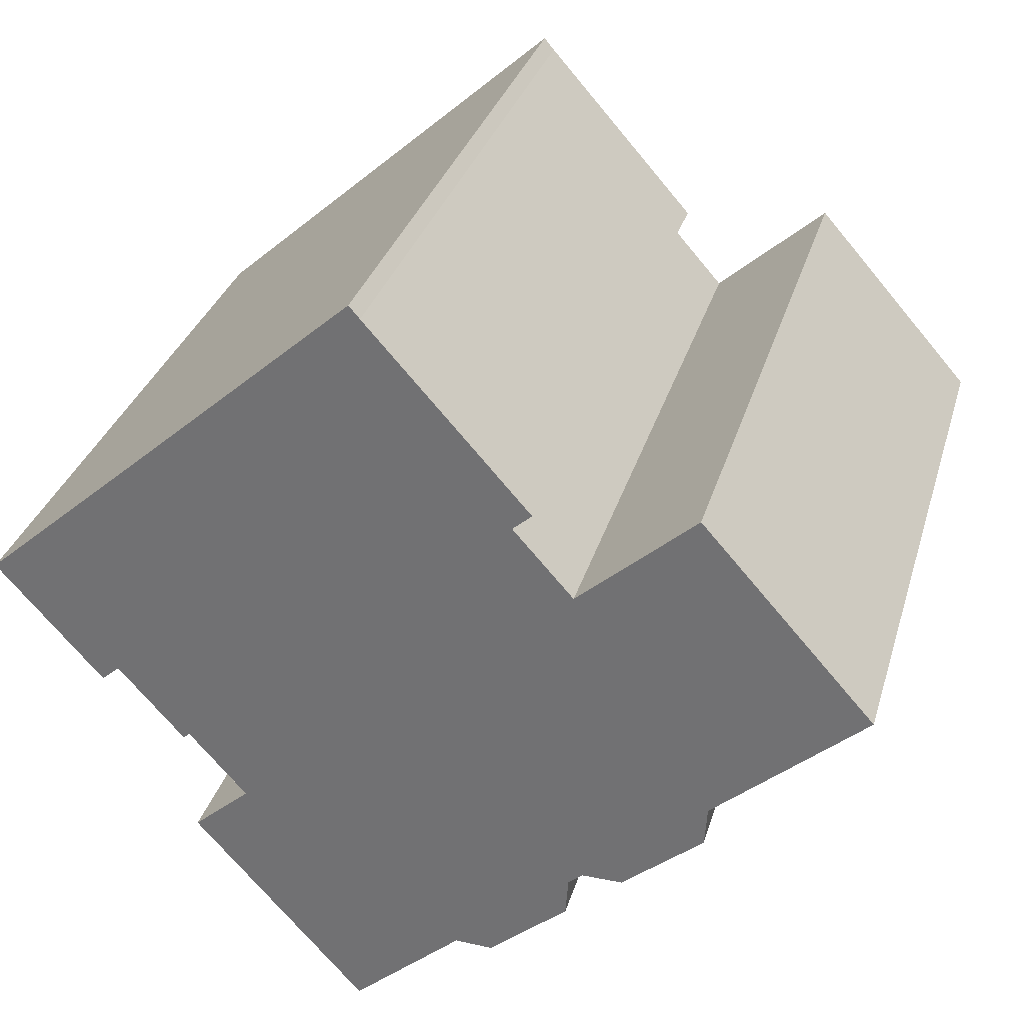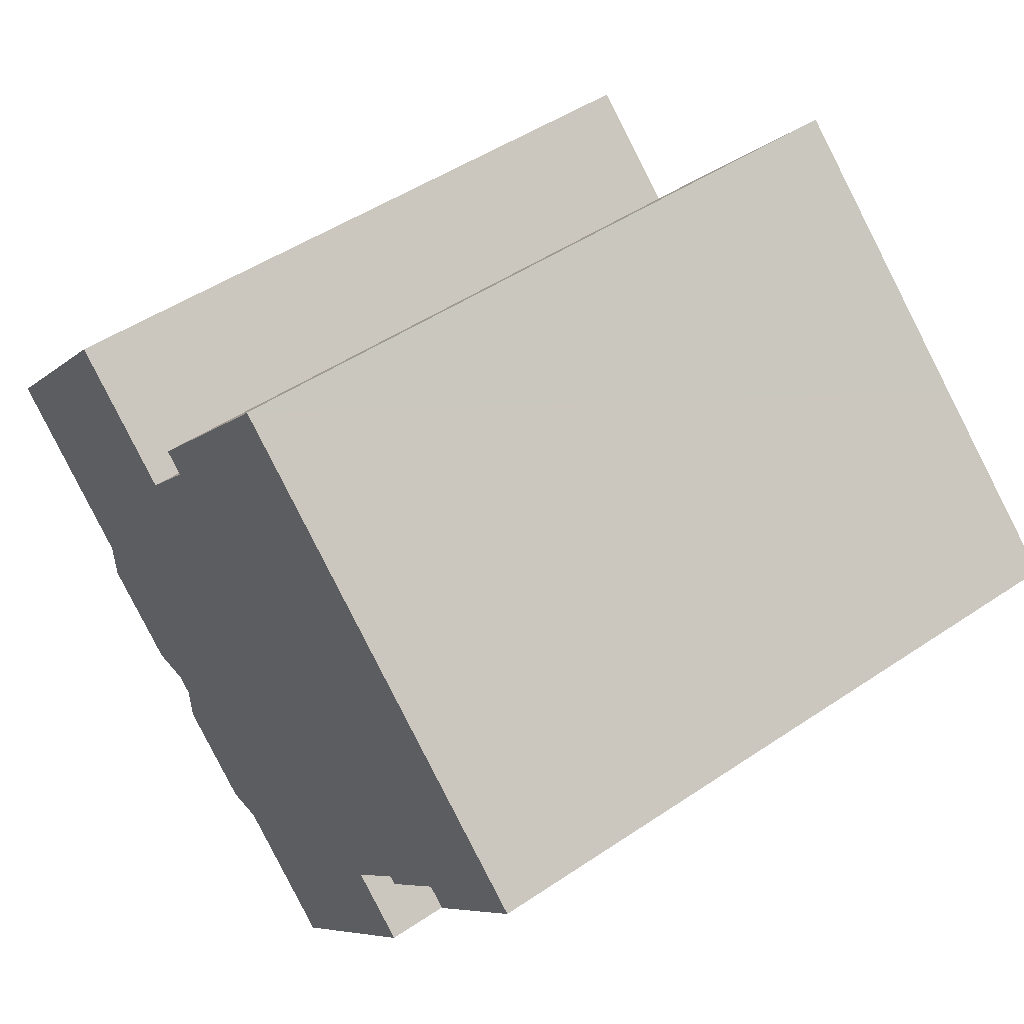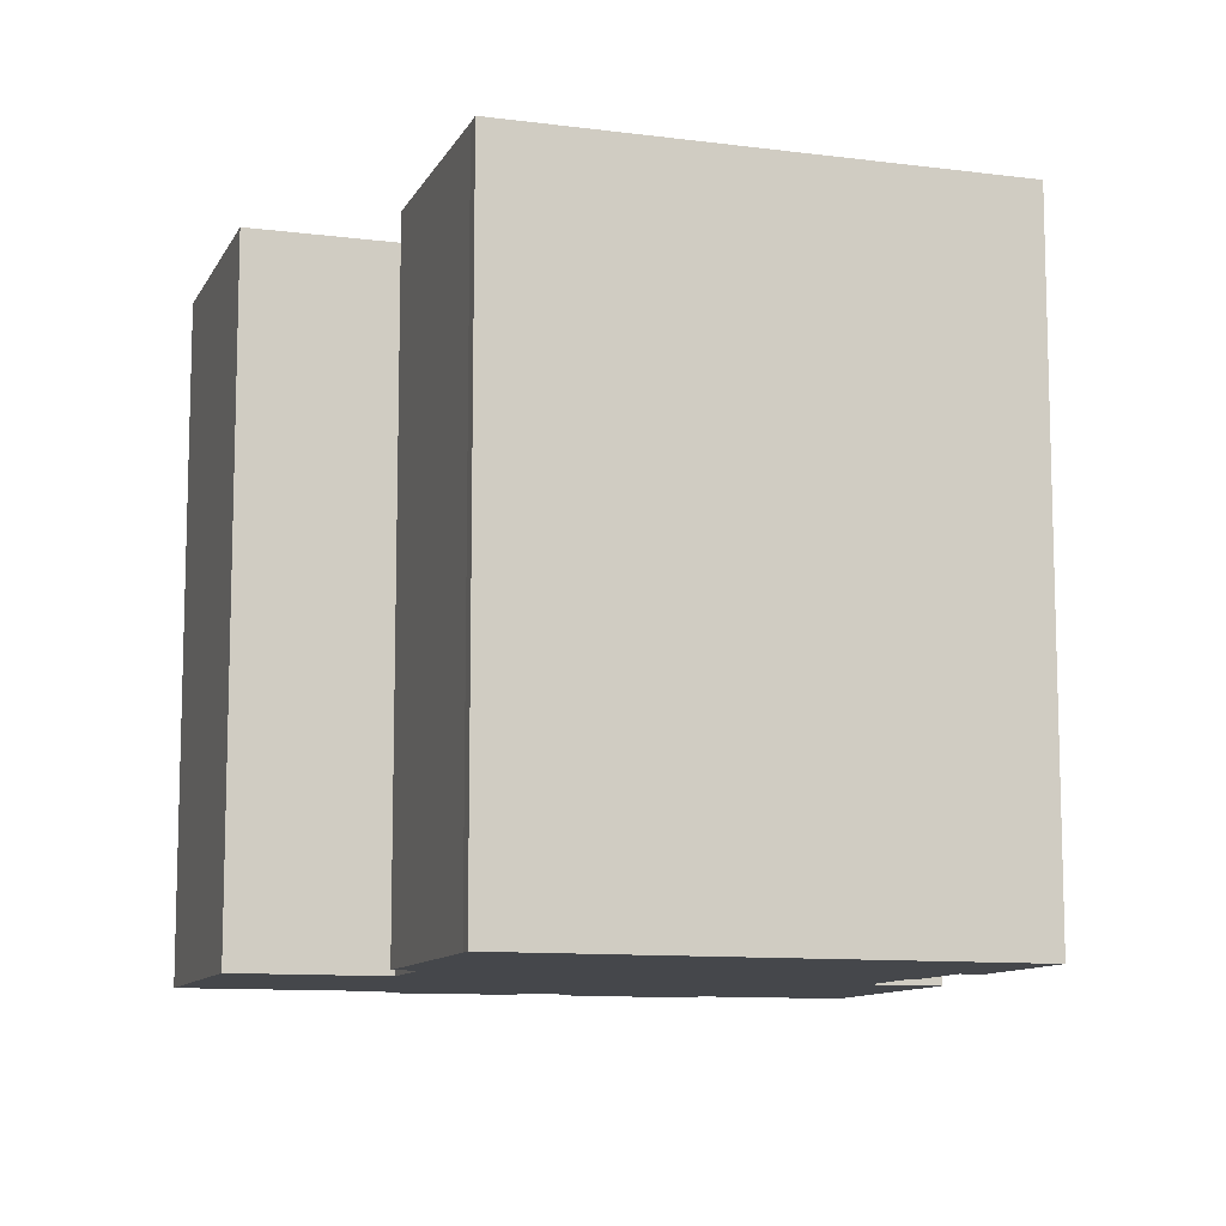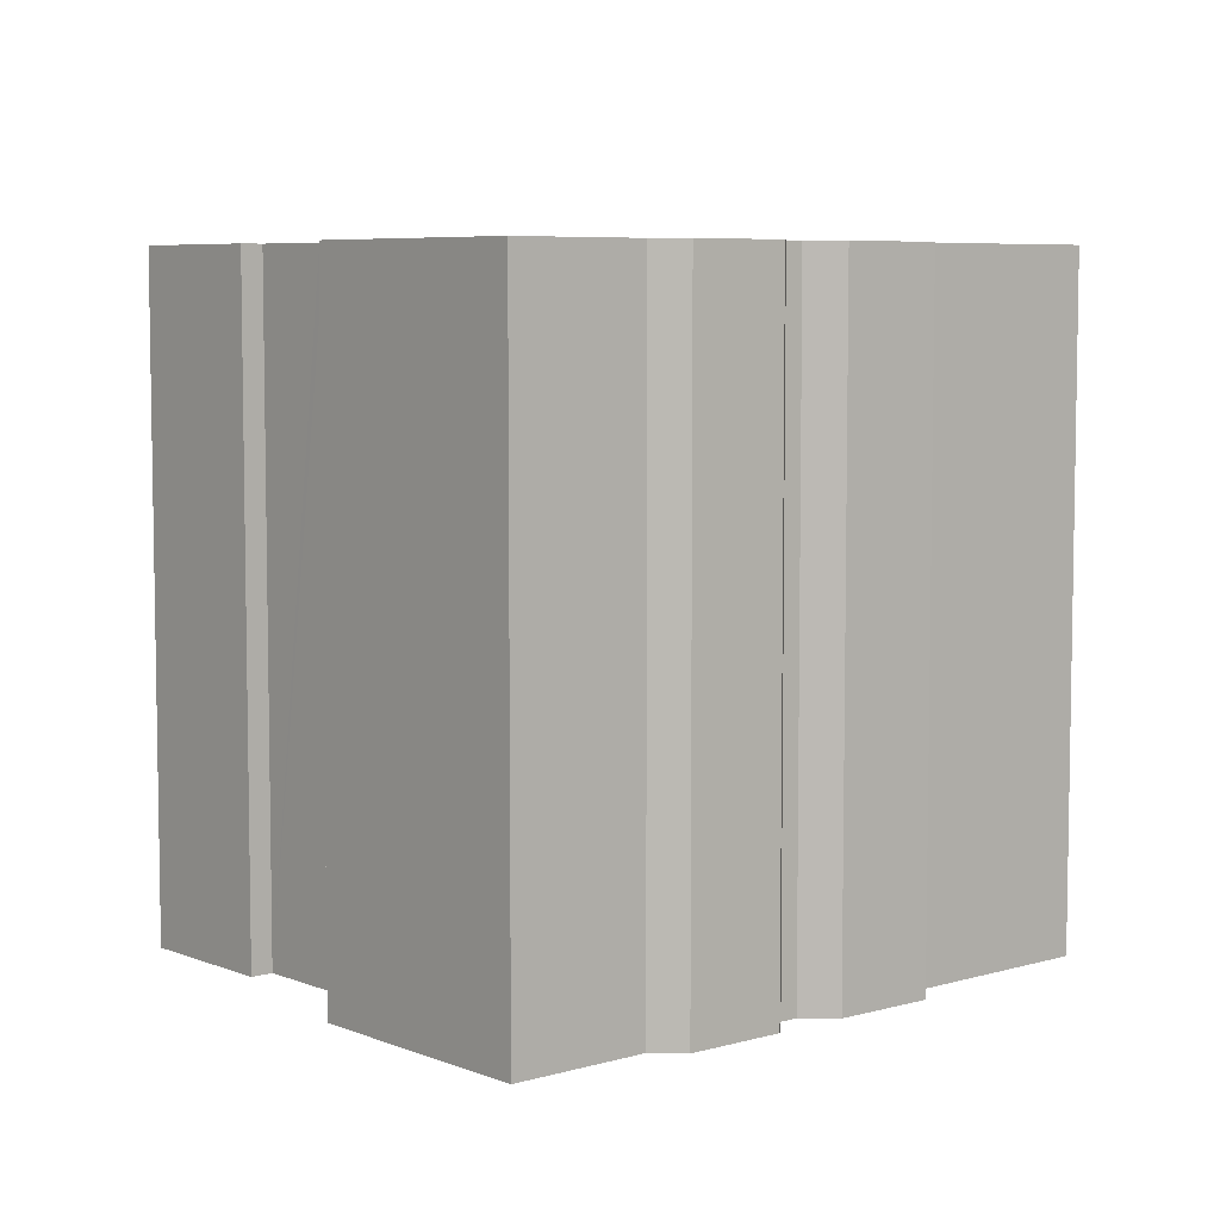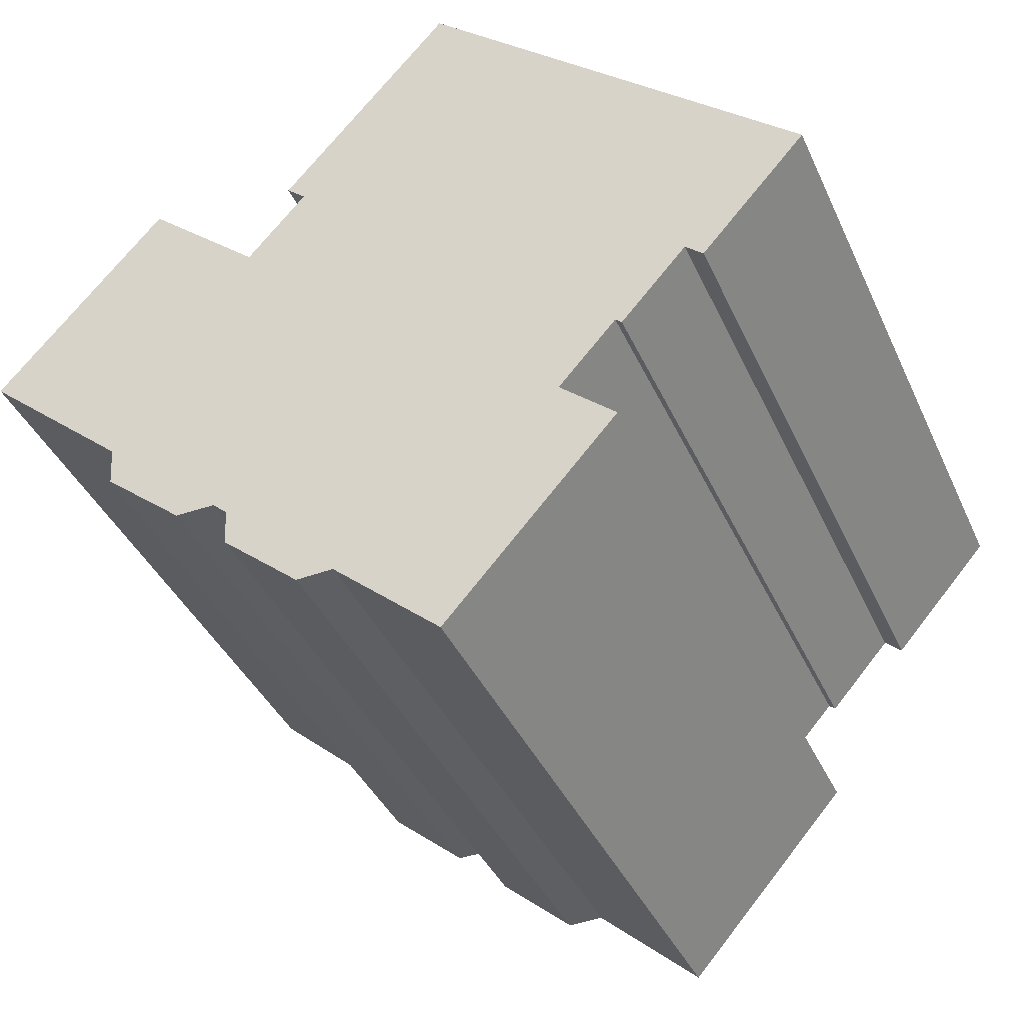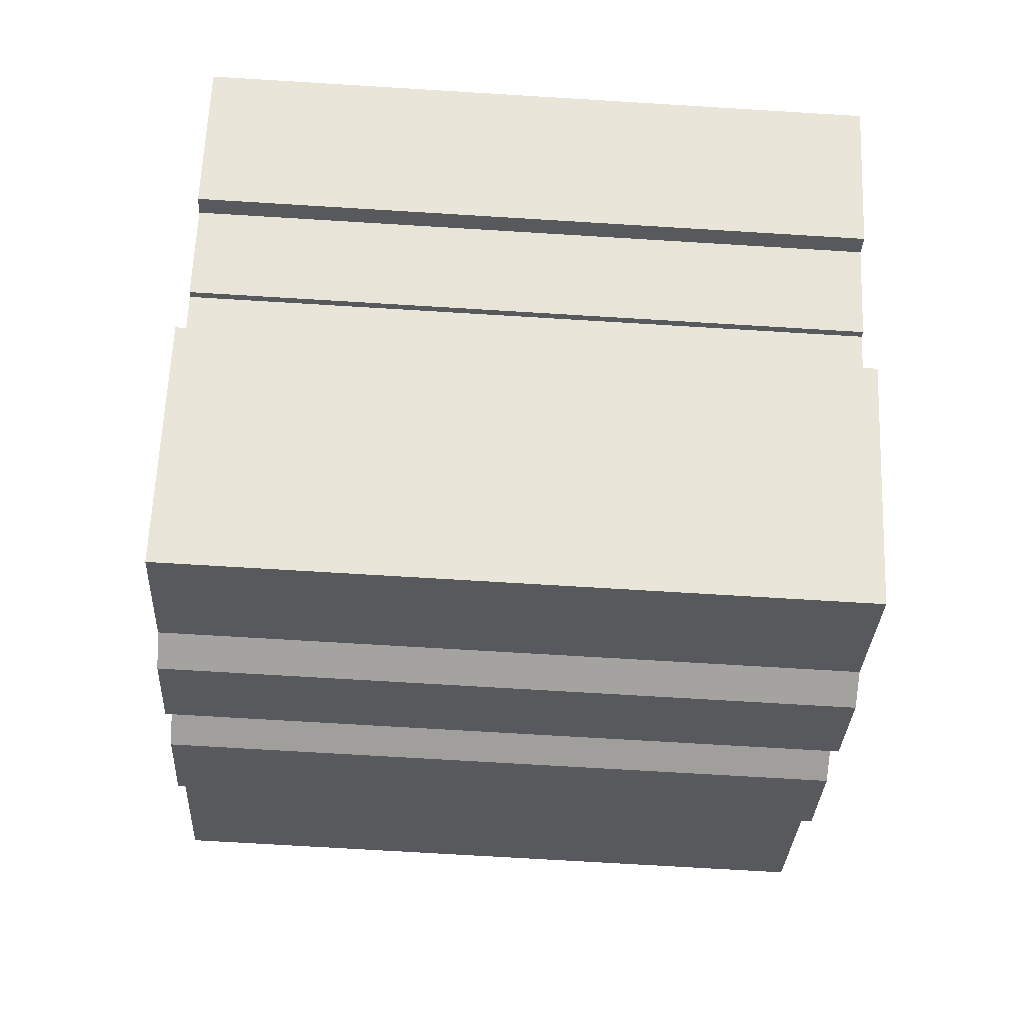
<metadata>
{"format":"obj","ext":"obj","renderer":"f3d","projection":"perspective","resolution":1024,"background":"white","views":[{"elev":31.7,"azim":-164.5,"up":"+Z"},{"elev":47.8,"azim":52.7,"up":"+Z"},{"elev":-10.5,"azim":23.7,"up":"+Y"},{"elev":6.4,"azim":-179.2,"up":"+Y"},{"elev":-39.2,"azim":22.6,"up":"+Z"},{"elev":-70.7,"azim":86.5,"up":"+Z"}]}
</metadata>
<code>
v  7.62 19.62 3.089
v  0 19.62 1.201e-15
v  4.892 19.62 5.511
v  2.728 19.62 -2.422
v  8.246 19.62 2.534
v  20.89 19.62 4.614
v  14 19.62 10.13
v  14.31 19.62 10.49
v  9.402 19.62 4.945
v  9.953 19.62 4.456
v  8.286 19.62 2.579
v  4.311 19.62 -3.827
v  4.387 19.62 -4.976
v  6.706 19.62 -6.945
v  25.35 19.62 0.651
v  7.852 19.62 -6.936
v  8.269 19.62 -7.298
v  8.347 19.62 -8.395
v  10.6 19.62 -10.34
v  11.68 19.62 -10.3
v  21.82 19.62 -2.304
v  22.33 19.62 -2.757
v  20.09 19.62 -4.246
v  19.75 19.62 -4.259
v  19.94 19.62 -4.422
v  18.1 19.62 -6.12
v  14.82 19.62 -13.09
v  18.15 19.62 -6.06
v  19.73 19.62 -7.563
v  8.347 5.14e-16 -8.395
v  8.269 4.469e-16 -7.298
v  4.387 3.047e-16 -4.976
v  4.311 2.343e-16 -3.827
v  7.852 4.247e-16 -6.936
v  6.706 4.253e-16 -6.945
v  0 0 0
v  2.728 1.483e-16 -2.422
v  9.953 -2.729e-16 4.456
v  9.402 -3.028e-16 4.945
v  22.33 1.688e-16 -2.757
v  21.82 1.411e-16 -2.304
v  19.94 2.708e-16 -4.422
v  19.75 2.608e-16 -4.259
v  10.6 6.334e-16 -10.34
v  14.82 8.017e-16 -13.09
v  11.68 6.309e-16 -10.3
v  4.892 -3.375e-16 5.511
v  8.246 -1.552e-16 2.534
v  8.286 -1.579e-16 2.579
v  14 -6.202e-16 10.13
v  14.31 -6.421e-16 10.49
v  7.62 -1.891e-16 3.089
v  25.35 -3.986e-17 0.651
v  20.89 -2.825e-16 4.614
v  18.1 3.747e-16 -6.12
v  19.73 4.631e-16 -7.563
v  20.09 2.6e-16 -4.246
v  18.15 3.711e-16 -6.06
g defaultobject
f 1 2 3
f 2 1 4
f 4 1 5
f 6 7 8
f 7 6 9
f 9 6 10
f 10 6 11
f 11 6 5
f 5 6 4
f 4 6 12
f 12 6 13
f 13 6 14
f 14 6 15
f 14 15 16
f 16 15 17
f 17 15 18
f 18 15 19
f 19 15 20
f 20 15 21
f 21 15 22
f 23 24 21
f 24 23 25
f 20 26 27
f 26 20 28
f 28 20 24
f 24 20 21
f 27 26 29
f 30 17 18
f 17 30 31
f 32 12 13
f 12 32 33
f 31 16 17
f 16 31 34
f 35 13 14
f 13 35 32
f 33 4 12
f 4 33 2
f 2 33 36
f 36 33 37
f 38 9 10
f 9 38 39
f 40 21 22
f 21 40 41
f 42 24 25
f 24 42 43
f 44 18 19
f 18 44 30
f 45 20 27
f 20 45 46
f 34 14 16
f 14 34 35
f 46 19 20
f 19 46 44
f 36 3 2
f 3 36 47
f 48 11 5
f 11 48 10
f 10 48 38
f 38 48 49
f 39 7 9
f 7 39 50
f 50 8 7
f 8 50 51
f 47 1 3
f 1 47 5
f 5 47 48
f 48 47 52
f 51 6 8
f 6 51 15
f 15 51 53
f 53 51 54
f 55 29 26
f 29 55 56
f 53 22 15
f 22 53 40
f 41 23 21
f 23 41 25
f 25 41 42
f 42 41 57
f 43 28 24
f 28 43 26
f 26 43 55
f 55 43 58
f 56 27 29
f 27 56 45
f 57 43 42
f 43 57 41
f 43 41 34
f 34 41 35
f 35 41 32
f 56 46 45
f 46 56 44
f 44 56 30
f 30 56 55
f 30 55 58
f 30 58 43
f 30 43 31
f 31 43 34
f 53 41 40
f 41 53 32
f 32 53 33
f 33 53 54
f 33 54 37
f 37 54 36
f 36 54 48
f 48 54 49
f 49 54 38
f 38 54 51
f 38 51 50
f 38 50 39
f 36 52 47
f 52 36 48

</code>
